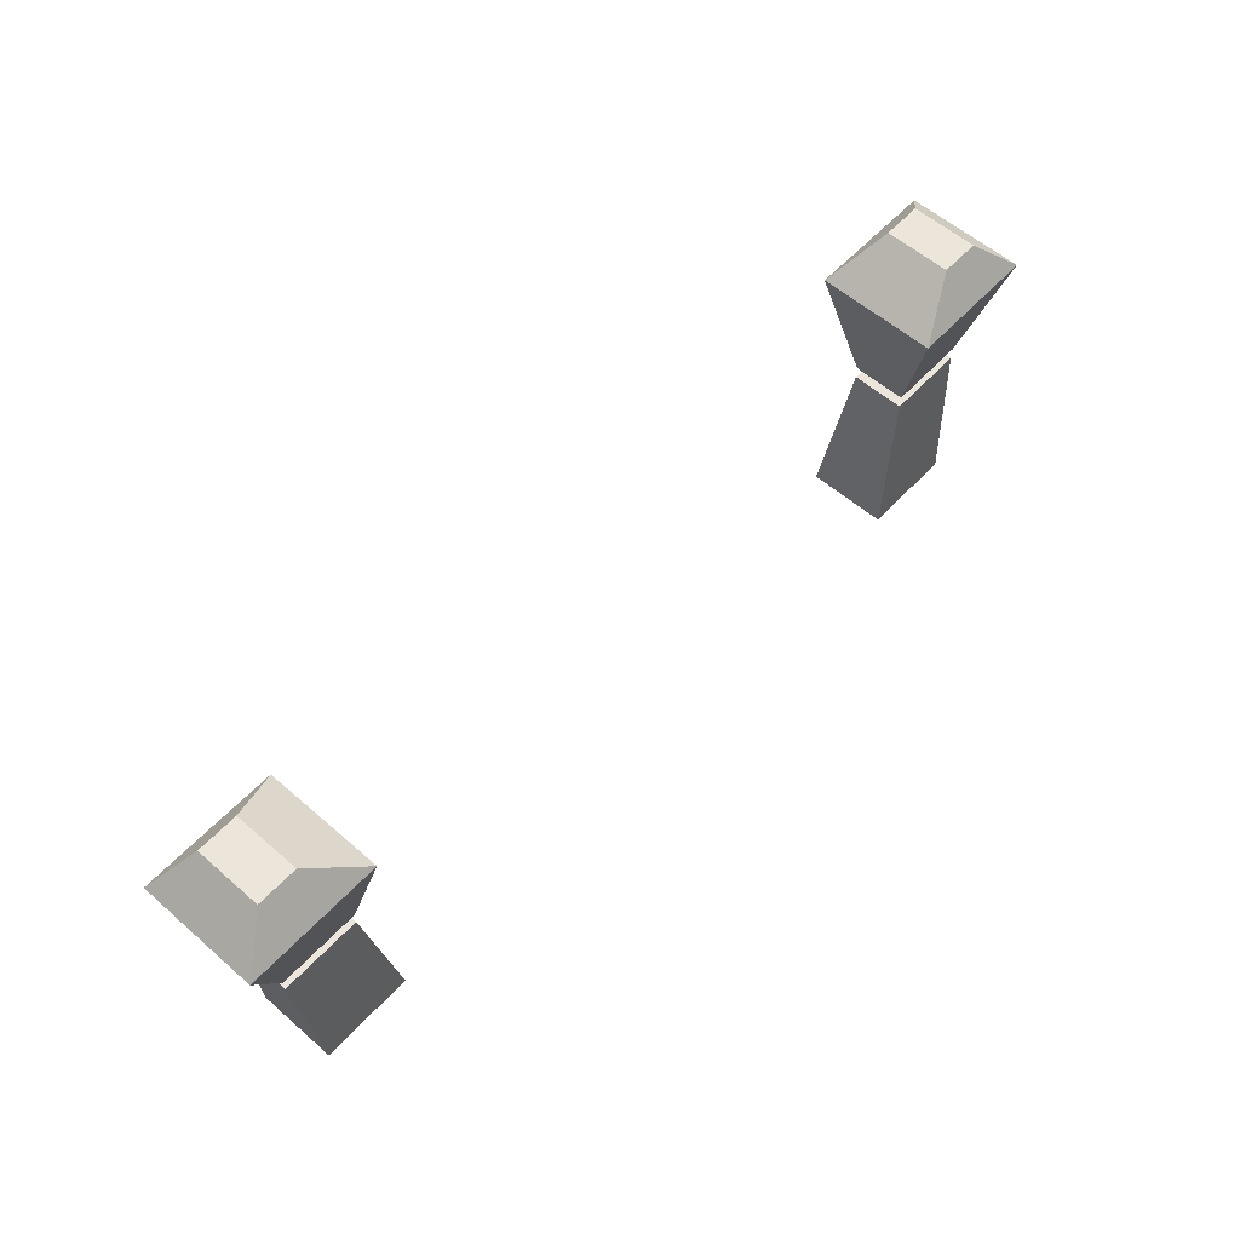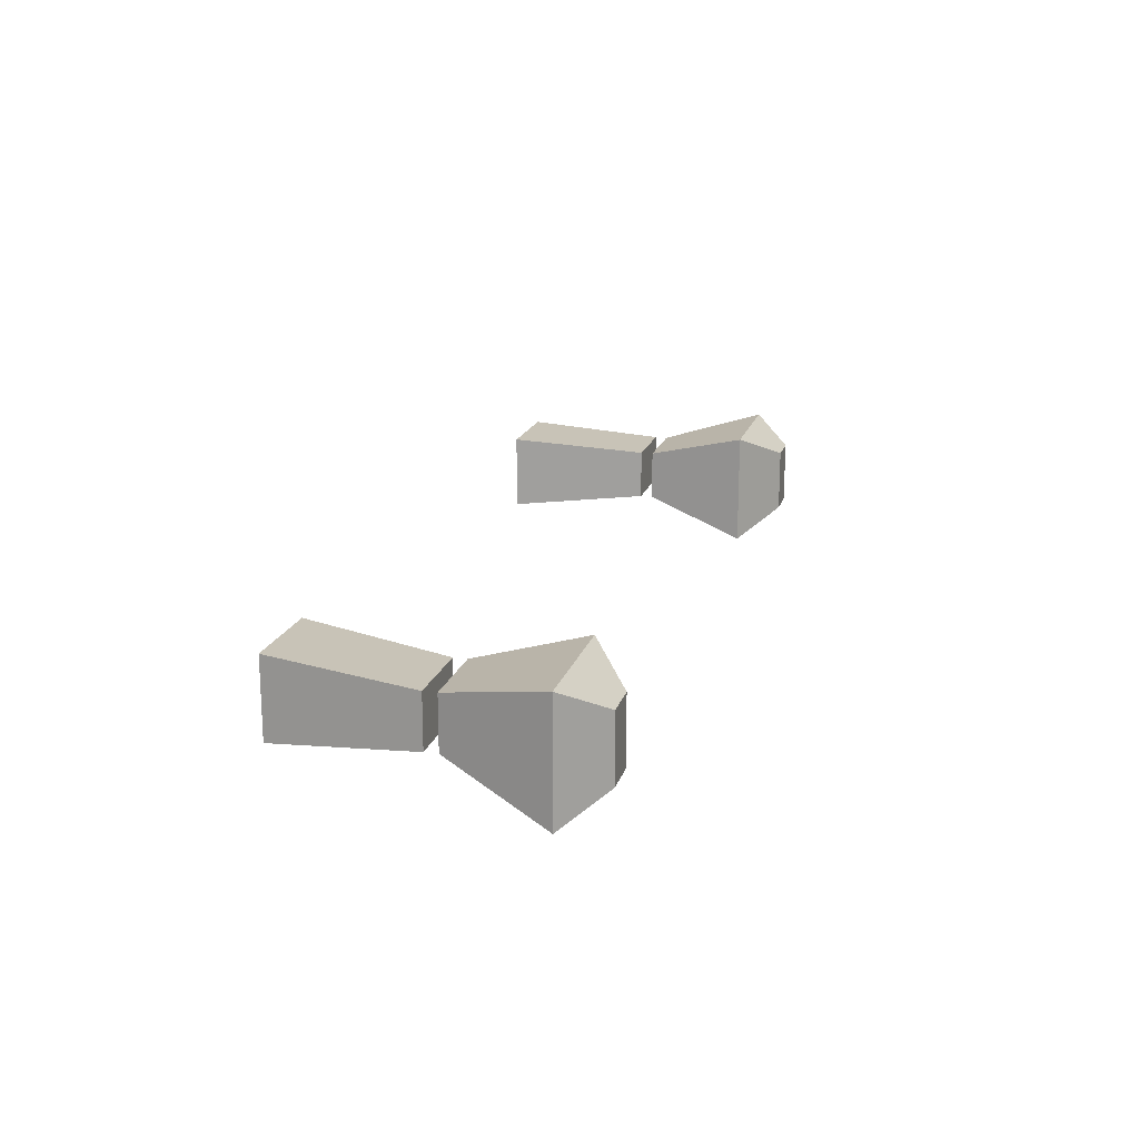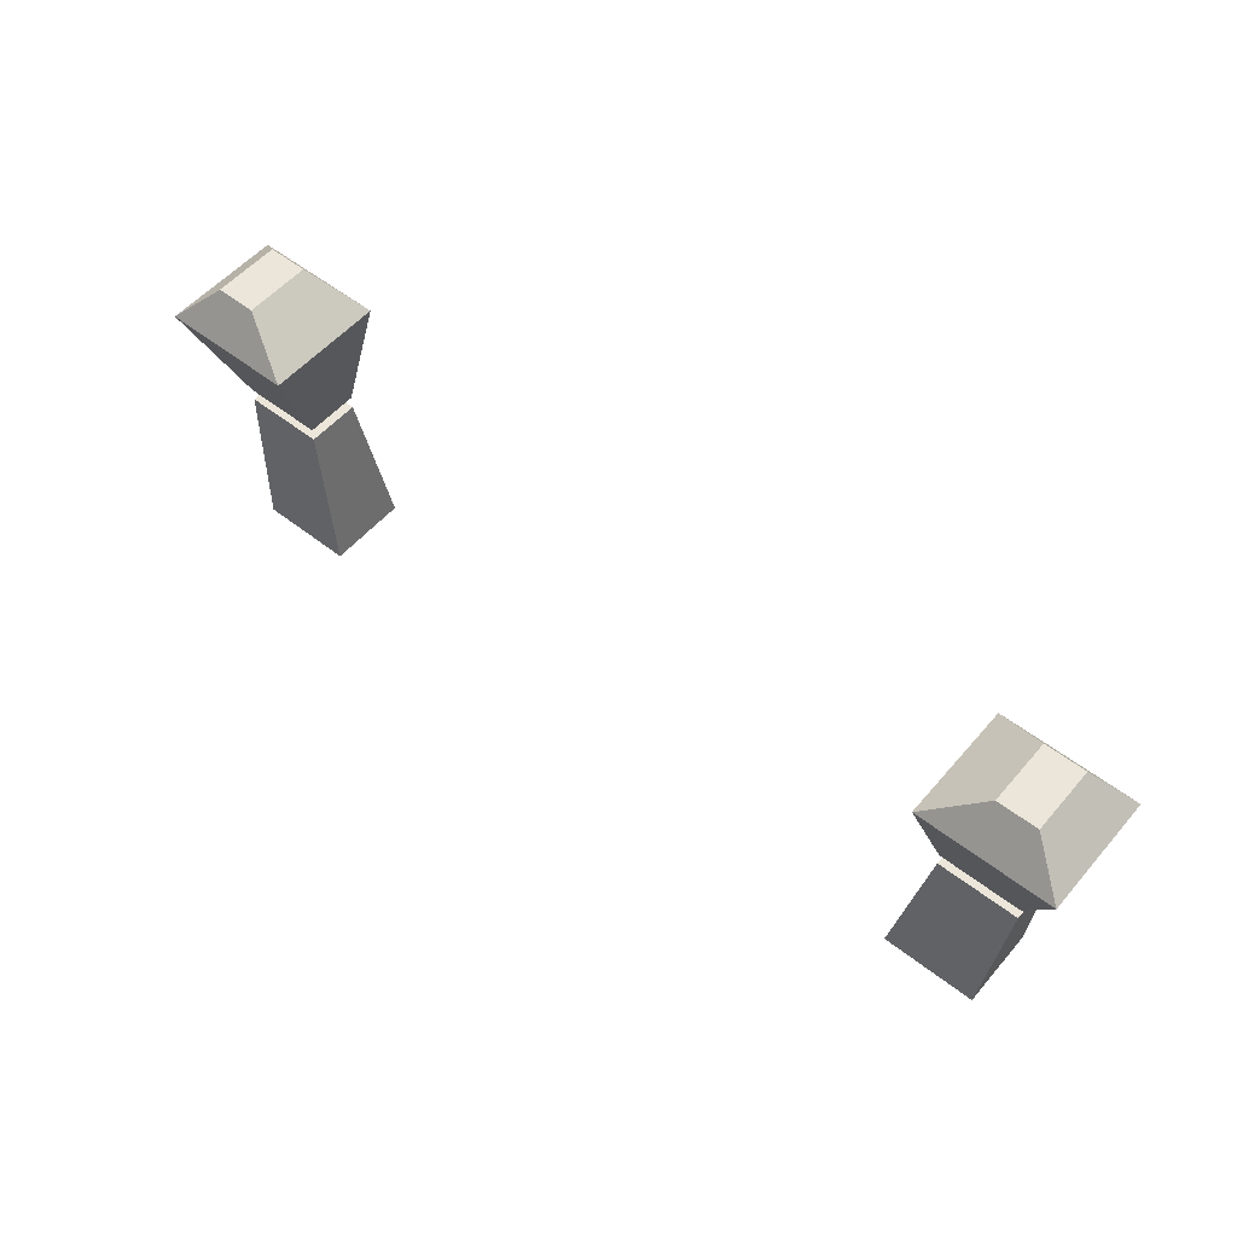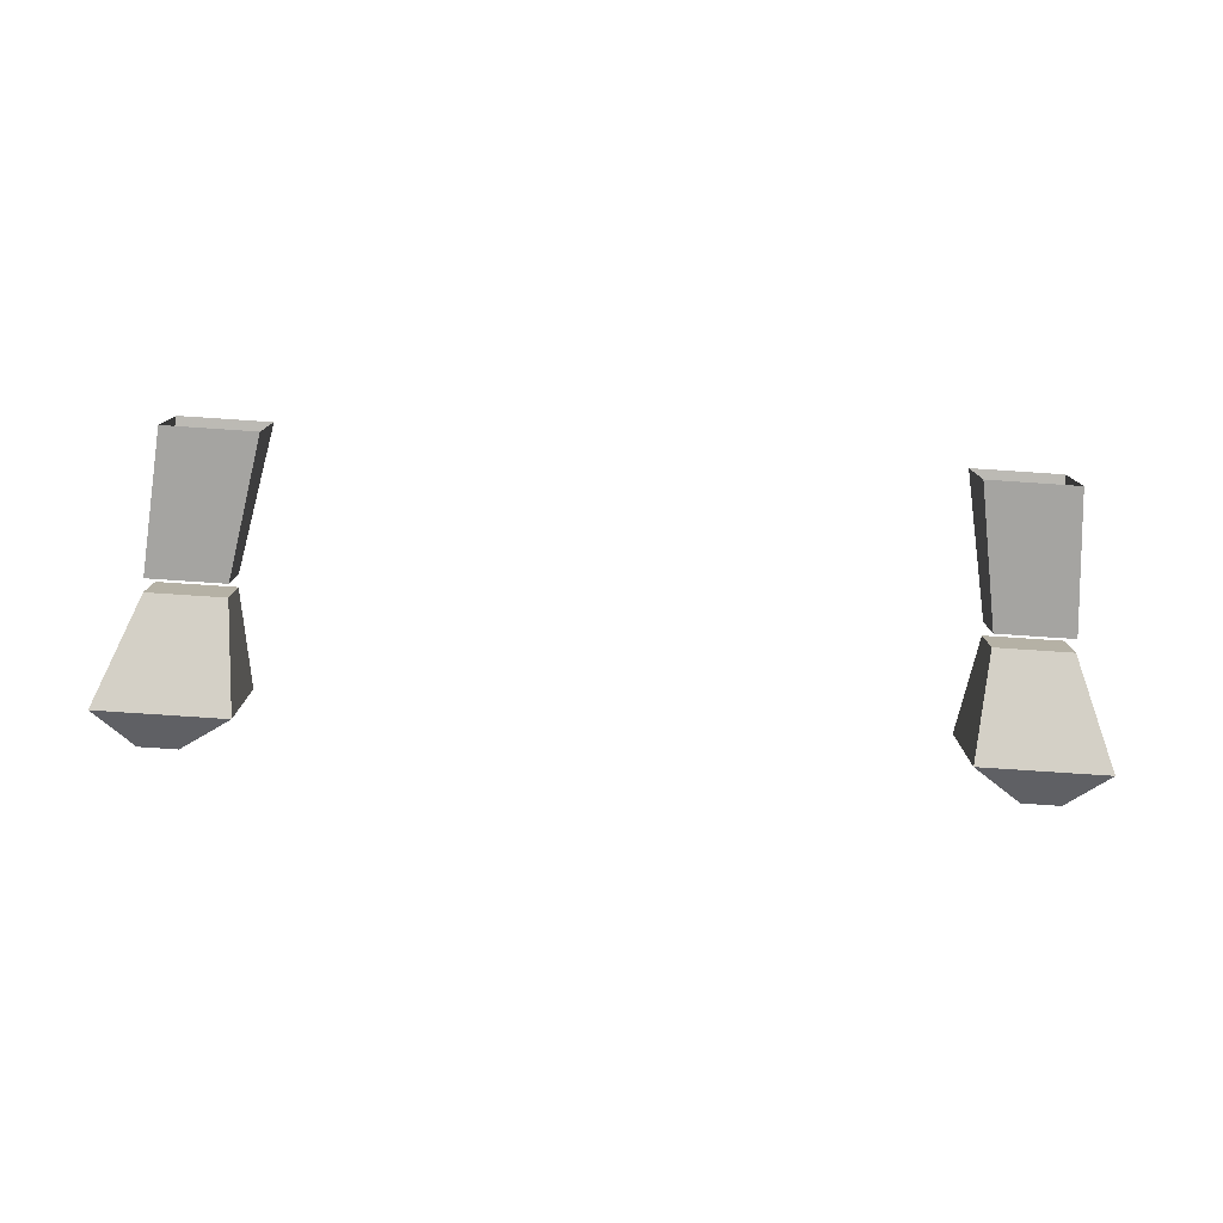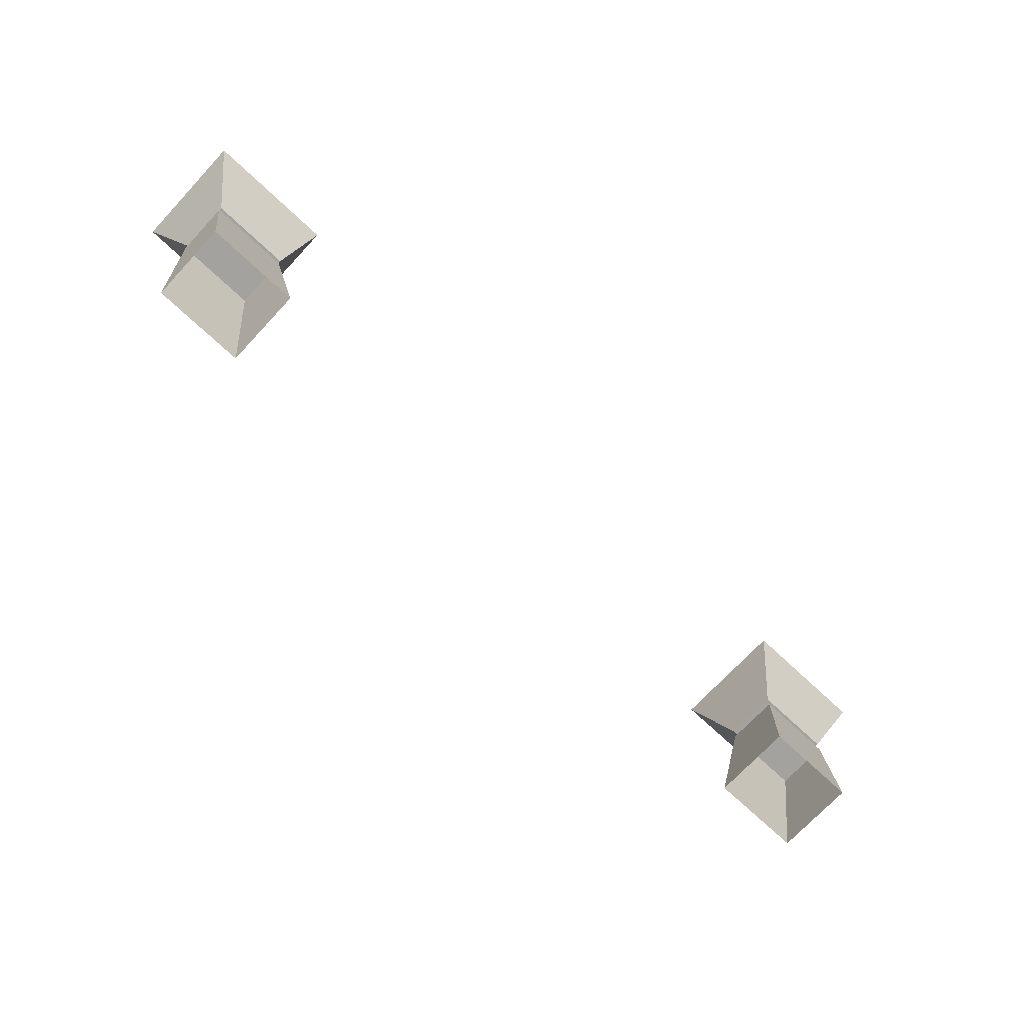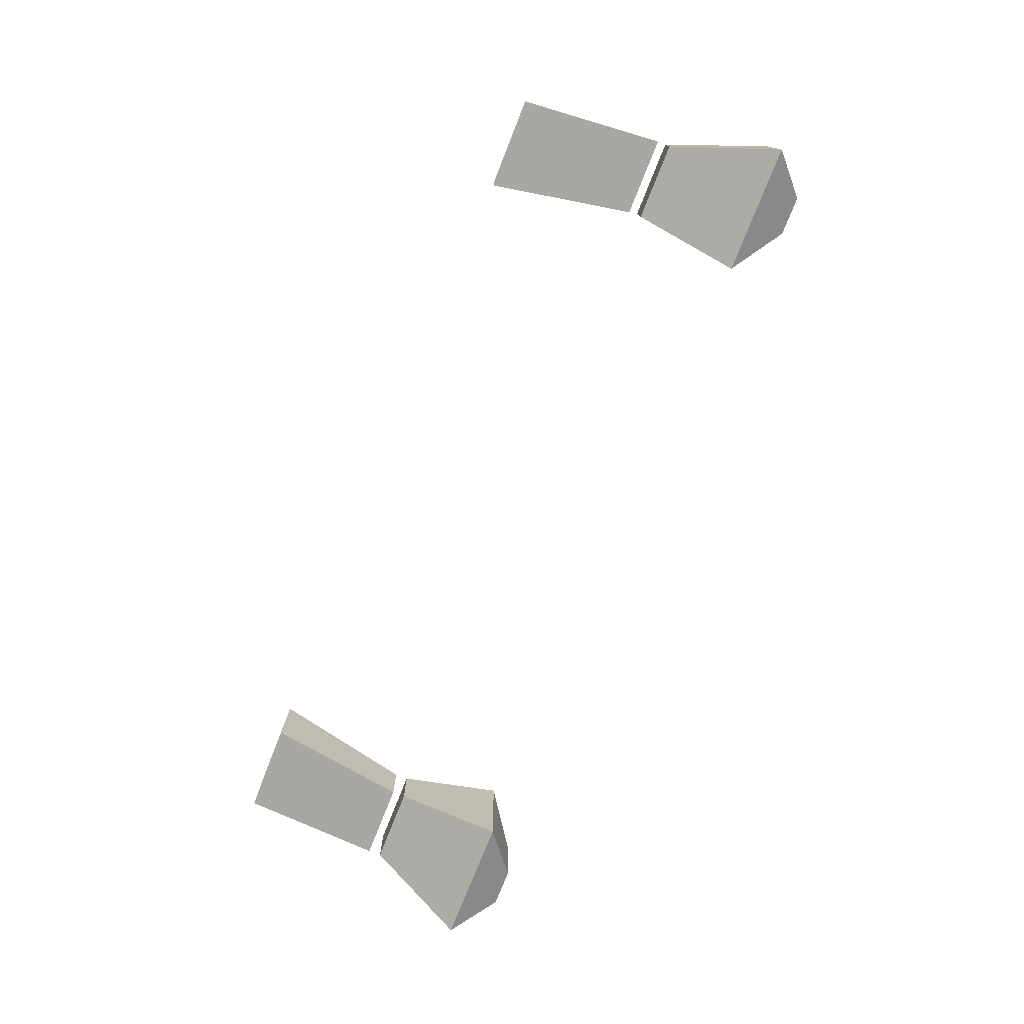
<metadata>
{"format":"obj","ext":"obj","renderer":"f3d","projection":"perspective","resolution":1024,"background":"white","views":[{"elev":57.6,"azim":-47.9,"up":"+Y"},{"elev":17.8,"azim":104.8,"up":"+Z"},{"elev":54.2,"azim":-140.3,"up":"+Y"},{"elev":-78.5,"azim":-3.8,"up":"+Z"},{"elev":-72.5,"azim":-43.1,"up":"+Y"},{"elev":-76.3,"azim":68.4,"up":"+Z"}]}
</metadata>
<code>
o item/mystic_gloves/male
v 27 -103 3
v 27 -103 -1
v 25 -114 -2
v 25 -114 4
v 33 -103 3
v 33 -103 -1
v 32 -114 -2
v 32 -114 4
v -25 -114 4
v -25 -114 -2
v -27 -103 -1
v -27 -103 3
v -32 -114 4
v -33 -103 3
v -32 -114 -2
v -33 -103 -1
v -33 -102 -1
v -27 -102 -1
v -27 -102 3
v -33 -102 3
v -36 -94 5
v -36 -94 -4
v -26 -94 -4
v -26 -94 5
v -30 -91 3
v -33 -91 3
v -33 -91 -2
v -30 -91 -2
v 33 -102 3
v 27 -102 3
v 27 -102 -1
v 33 -102 -1
v 36 -94 -4
v 36 -94 5
v 26 -94 5
v 26 -94 -4
v 33 -91 3
v 30 -91 3
v 30 -91 -2
v 33 -91 -2
f 1 2 3
f 1 3 4
f 1 4 5
f 1 5 2
f 2 5 6
f 2 6 7
f 2 7 3
f 5 4 8
f 5 8 6
f 6 8 7
f 9 10 11
f 9 11 12
f 9 12 13
f 13 12 14
f 13 14 15
f 15 14 16
f 15 16 10
f 10 16 11
f 11 16 12
f 12 16 14
f 17 18 19
f 17 19 20
f 17 20 21
f 17 21 22
f 17 22 23
f 17 23 18
f 18 23 19
f 19 23 24
f 19 24 21
f 19 21 20
f 24 25 26
f 24 26 21
f 21 26 22
f 22 26 27
f 22 27 28
f 22 28 23
f 23 28 24
f 24 28 25
f 25 28 27
f 25 27 26
f 29 30 31
f 29 31 32
f 29 32 33
f 29 33 34
f 29 34 35
f 29 35 30
f 30 35 31
f 31 35 36
f 31 36 33
f 31 33 32
f 34 37 38
f 34 38 35
f 35 38 36
f 36 38 39
f 36 39 40
f 36 40 33
f 33 40 34
f 34 40 37
f 37 40 39
f 37 39 38

</code>
